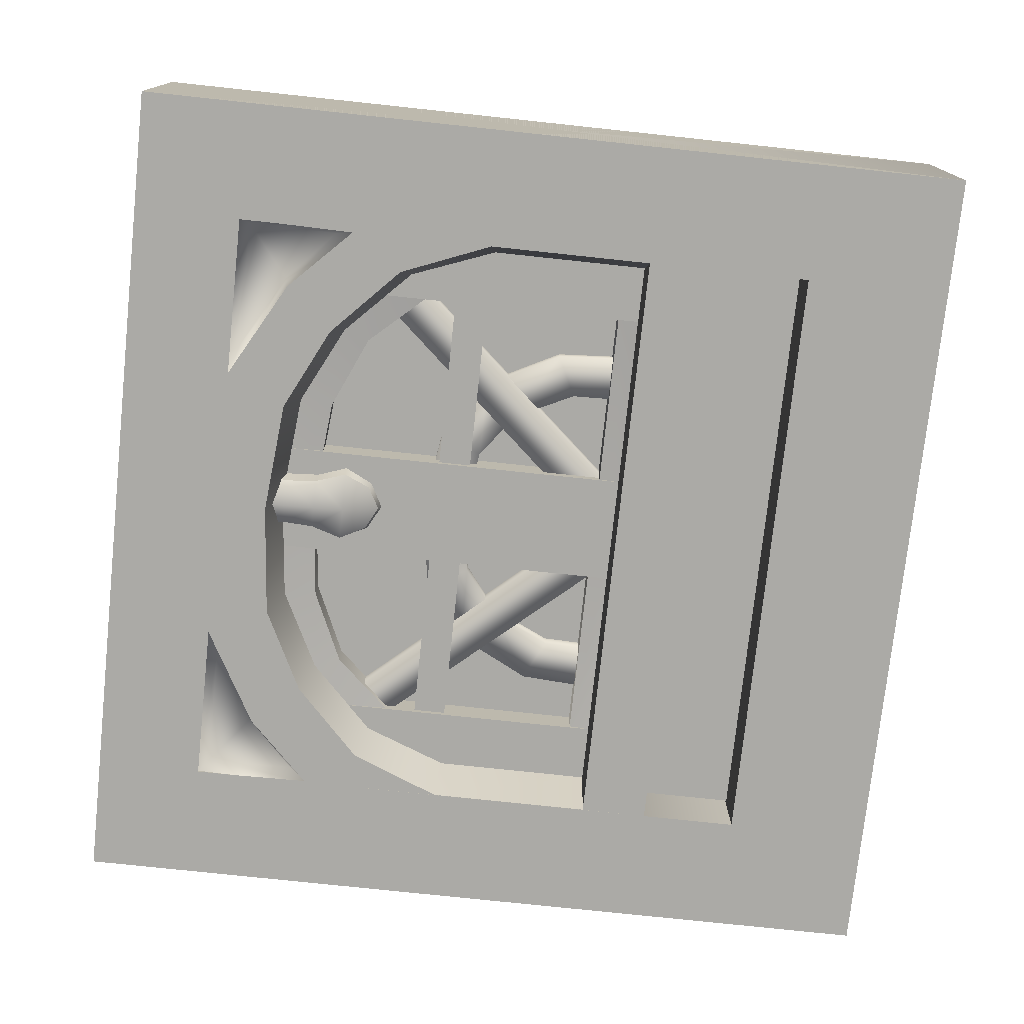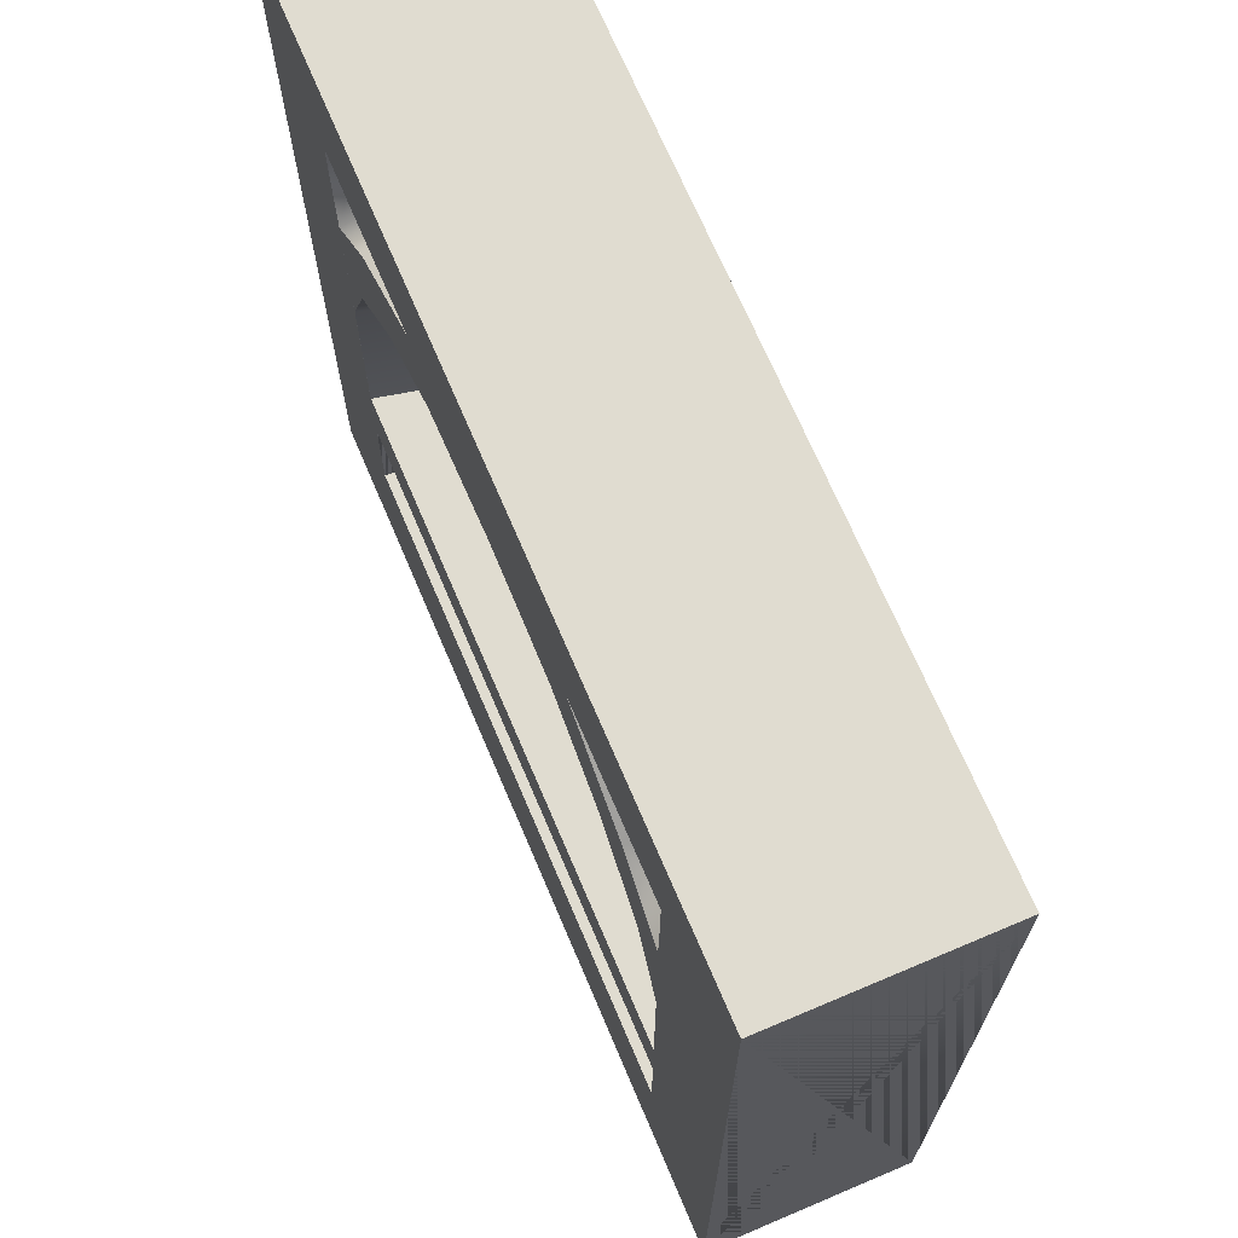
<metadata>
{"format":"obj","ext":"obj","renderer":"f3d","projection":"perspective","resolution":1024,"background":"white","views":[{"elev":-75.8,"azim":-96.1,"up":"+Z"},{"elev":69.5,"azim":67.0,"up":"+Y"}]}
</metadata>
<code>
v  50 0 -23.56
v  50 0 -0
v  -0 0 -0
v  -0 0 -23.56
v  14.02 17.27 -0
v  -0 100 -0
v  -0 100 -23.56
v  14.02 100 -0
v  14.02 17.27 -23.56
v  14.02 100 -23.56
v  50 17.27 -0
v  50 17.27 -23.56
v  22.51 28.22 -7.413
v  22.51 100 -7.413
v  14.41 100 -7.413
v  14.41 17.26 -7.413
v  43.5 28.22 -7.413
v  43.5 28.22 -16.14
v  22.51 28.22 -16.14
v  22.51 100 -16.14
v  43.5 100 -7.413
v  43.5 100 -16.14
v  50 92.2 -7.711
v  46.52 89.98 -7.711
v  46.98 89.92 -6.127
v  50 91.73 -6.419
v  45.11 86.73 -7.711
v  45.6 86.73 -5.606
v  46.5 82.96 -7.711
v  46.9 82.96 -5.395
v  46.79 79.19 -7.711
v  46.58 75.56 -7.711
v  46.98 75.56 -5.375
v  47.24 79.19 -5.185
v  45.3 71.92 -7.711
v  46.95 68.56 -7.711
v  47.3 68.82 -6.126
v  45.79 71.92 -5.566
v  50 66.91 -7.711
v  50 67.37 -6.418
v  50 86.69 -3.604
v  50 75.49 -3.221
v  50 79.22 -2.877
v  50 82.95 -3.241
v  50 71.77 -3.564
v  50 17.26 -7.413
v  21.41 90.02 -8.184
v  21.41 86.05 -8.184
v  43.69 86.05 -8.184
v  43.69 90.02 -8.184
v  43.69 90.02 -11.29
v  21.41 90.02 -11.29
v  21.41 86.05 -11.29
v  43.69 86.05 -11.29
v  21.41 60.13 -8.184
v  21.41 56.16 -8.184
v  43.69 56.16 -8.184
v  43.69 60.13 -8.184
v  43.69 60.13 -11.29
v  21.41 60.13 -11.29
v  21.41 56.16 -11.29
v  43.69 56.16 -11.29
v  100 0 -23.56
v  100 0 -0
v  85.98 17.27 -0
v  100 100 -0
v  85.98 100 -0
v  85.98 100 -23.56
v  85.98 17.27 -23.56
v  77.49 28.22 -7.413
v  85.59 17.26 -7.413
v  85.59 100 -7.413
v  77.49 100 -7.413
v  77.49 28.22 -16.14
v  56.5 28.22 -16.14
v  56.5 28.22 -7.413
v  77.49 100 -16.14
v  56.5 100 -7.413
v  56.5 100 -16.14
v  53.02 89.92 -6.127
v  53.48 89.98 -7.711
v  54.4 86.73 -5.606
v  54.89 86.73 -7.711
v  53.5 82.96 -7.711
v  53.1 82.96 -5.395
v  53.21 79.19 -7.711
v  52.76 79.19 -5.185
v  53.02 75.56 -5.375
v  53.42 75.56 -7.711
v  54.7 71.92 -7.711
v  54.21 71.92 -5.566
v  52.7 68.82 -6.126
v  53.05 68.56 -7.711
v  78.59 90.02 -8.184
v  56.31 90.02 -8.184
v  56.31 86.05 -8.184
v  78.59 86.05 -8.184
v  78.59 90.02 -11.29
v  56.31 90.02 -11.29
v  56.31 86.05 -11.29
v  78.59 86.05 -11.29
v  78.59 60.13 -8.184
v  56.31 60.13 -8.184
v  56.31 56.16 -8.184
v  78.59 56.16 -8.184
v  78.59 60.13 -11.29
v  56.31 60.13 -11.29
v  56.31 56.16 -11.29
v  78.59 56.16 -11.29
v  100 100 -23.56
v  14.41 17.26 -16.14
v  14.41 100 -16.14
v  50 92.2 -15.84
v  50 91.73 -17.14
v  46.98 89.92 -17.43
v  46.52 89.98 -15.84
v  45.6 86.73 -17.95
v  45.11 86.73 -15.84
v  46.5 82.96 -15.84
v  46.9 82.96 -18.16
v  46.79 79.19 -15.84
v  47.24 79.19 -18.37
v  46.98 75.56 -18.18
v  46.58 75.56 -15.84
v  45.3 71.92 -15.84
v  45.79 71.92 -17.99
v  47.3 68.82 -17.43
v  46.95 68.56 -15.84
v  50 66.91 -15.84
v  50 67.37 -17.14
v  50 86.69 -19.95
v  50 79.22 -20.68
v  50 75.49 -20.34
v  50 82.95 -20.32
v  50 71.77 -19.99
v  50 17.26 -16.14
v  21.41 90.02 -15.37
v  43.69 90.02 -15.37
v  43.69 86.05 -15.37
v  21.41 86.05 -15.37
v  21.41 90.02 -12.27
v  43.69 90.02 -12.27
v  43.69 86.05 -12.27
v  21.41 86.05 -12.27
v  21.41 60.13 -15.37
v  43.69 60.13 -15.37
v  43.69 56.16 -15.37
v  21.41 56.16 -15.37
v  21.41 60.13 -12.27
v  43.69 60.13 -12.27
v  43.69 56.16 -12.27
v  21.41 56.16 -12.27
v  85.59 100 -16.14
v  85.59 17.26 -16.14
v  53.48 89.98 -15.84
v  53.02 89.92 -17.43
v  54.89 86.73 -15.84
v  54.4 86.73 -17.95
v  53.5 82.96 -15.84
v  53.1 82.96 -18.16
v  53.21 79.19 -15.84
v  53.42 75.56 -15.84
v  53.02 75.56 -18.18
v  52.76 79.19 -18.37
v  54.7 71.92 -15.84
v  53.05 68.56 -15.84
v  52.7 68.82 -17.43
v  54.21 71.92 -17.99
v  78.59 90.02 -15.37
v  78.59 86.05 -15.37
v  56.31 86.05 -15.37
v  56.31 90.02 -15.37
v  56.31 90.02 -12.27
v  78.59 90.02 -12.27
v  78.59 86.05 -12.27
v  56.31 86.05 -12.27
v  78.59 60.13 -15.37
v  78.59 56.16 -15.37
v  56.31 56.16 -15.37
v  56.31 60.13 -15.37
v  56.31 60.13 -12.27
v  78.59 60.13 -12.27
v  78.59 56.16 -12.27
v  56.31 56.16 -12.27
g lower1
f 1 2 3
f 3 4 1
f 2 5 3
f 3 6 7
f 7 4 3
f 6 3 5
f 5 8 6
f 8 5 9
f 9 10 8
f 5 11 12
f 12 9 5
f 2 11 5
f 13 14 15
f 15 16 13
f 13 17 18
f 18 19 13
f 13 19 20
f 20 14 13
f 21 22 18
f 18 17 21
f 23 24 25
f 25 26 23
f 24 27 28
f 28 25 24
f 29 30 28
f 28 27 29
f 31 32 33
f 33 34 31
f 35 36 37
f 37 38 35
f 39 40 37
f 37 36 39
f 25 28 41
f 41 26 25
f 34 33 42
f 42 43 34
f 30 44 41
f 41 28 30
f 37 40 45
f 45 38 37
f 31 34 30
f 30 29 31
f 32 35 38
f 38 33 32
f 33 38 45
f 45 42 33
f 34 43 44
f 44 30 34
f 46 17 13
f 13 16 46
f 47 48 49
f 49 50 47
f 47 50 51
f 51 52 47
f 49 48 53
f 53 54 49
f 55 56 57
f 57 58 55
f 55 58 59
f 59 60 55
f 57 56 61
f 61 62 57
f 1 63 64
f 64 2 1
f 2 64 65
f 66 67 65
f 65 64 66
f 67 68 69
f 69 65 67
f 65 69 12
f 12 11 65
f 2 65 11
f 70 71 72
f 72 73 70
f 70 74 75
f 75 76 70
f 70 73 77
f 77 74 70
f 78 76 75
f 75 79 78
f 23 26 80
f 80 81 23
f 81 80 82
f 82 83 81
f 84 83 82
f 82 85 84
f 86 87 88
f 88 89 86
f 90 91 92
f 92 93 90
f 39 93 92
f 92 40 39
f 80 26 41
f 41 82 80
f 87 43 42
f 42 88 87
f 85 82 41
f 41 44 85
f 92 91 45
f 45 40 92
f 86 84 85
f 85 87 86
f 89 88 91
f 91 90 89
f 88 42 45
f 45 91 88
f 87 85 44
f 44 43 87
f 46 71 70
f 70 76 46
f 21 17 76
f 76 78 21
f 94 95 96
f 96 97 94
f 94 98 99
f 99 95 94
f 96 100 101
f 101 97 96
f 102 103 104
f 104 105 102
f 102 106 107
f 107 103 102
f 104 108 109
f 109 105 104
f 52 51 54
f 54 53 52
f 60 59 62
f 62 61 60
f 98 101 100
f 100 99 98
f 106 109 108
f 108 107 106
f 110 66 64
f 64 63 110
f 17 46 76
f 1 4 9
f 7 10 9
f 9 4 7
f 1 9 12
f 19 111 112
f 112 20 19
f 113 114 115
f 115 116 113
f 116 115 117
f 117 118 116
f 119 118 117
f 117 120 119
f 121 122 123
f 123 124 121
f 125 126 127
f 127 128 125
f 129 128 127
f 127 130 129
f 115 114 131
f 131 117 115
f 122 132 133
f 133 123 122
f 120 117 131
f 131 134 120
f 127 126 135
f 135 130 127
f 121 119 120
f 120 122 121
f 124 123 126
f 126 125 124
f 123 133 135
f 135 126 123
f 122 120 134
f 134 132 122
f 136 111 19
f 19 18 136
f 137 138 139
f 139 140 137
f 137 141 142
f 142 138 137
f 139 143 144
f 144 140 139
f 145 146 147
f 147 148 145
f 145 149 150
f 150 146 145
f 147 151 152
f 152 148 147
f 1 69 63
f 110 63 69
f 69 68 110
f 1 12 69
f 74 77 153
f 153 154 74
f 113 155 156
f 156 114 113
f 155 157 158
f 158 156 155
f 159 160 158
f 158 157 159
f 161 162 163
f 163 164 161
f 165 166 167
f 167 168 165
f 129 130 167
f 167 166 129
f 156 158 131
f 131 114 156
f 164 163 133
f 133 132 164
f 160 134 131
f 131 158 160
f 167 130 135
f 135 168 167
f 161 164 160
f 160 159 161
f 162 165 168
f 168 163 162
f 163 168 135
f 135 133 163
f 164 132 134
f 134 160 164
f 136 75 74
f 74 154 136
f 22 79 75
f 75 18 22
f 169 170 171
f 171 172 169
f 169 172 173
f 173 174 169
f 171 170 175
f 175 176 171
f 177 178 179
f 179 180 177
f 177 180 181
f 181 182 177
f 179 178 183
f 183 184 179
f 141 144 143
f 143 142 141
f 149 152 151
f 151 150 149
f 174 173 176
f 176 175 174
f 182 181 184
f 184 183 182
f 18 75 136
v  50 100 -0
v  50 100 -23.56
v  -0 100 -23.56
v  -0 100 -0
v  -0 0 -23.56
v  -0 0 -0
v  14.02 28.81 -0
v  14.02 0 -0
v  33.09 87.2 -0
v  50 87.2 -0
v  50 28.81 -0
v  14.02 28.81 -23.56
v  50 28.81 -23.56
v  14.02 0 -23.56
v  21.62 80.8 -0
v  20.88 81.3 -2.637
v  14.82 75.52 -2.637
v  14.17 73.37 -0
v  13.94 87.2 -0
v  14.65 86.22 -2.637
v  29.74 86.22 -2.637
v  36.58 80.01 -0.0095
v  50 81.28 -0.0095
v  26.68 75.08 -0.0095
v  14.05 56.35 -0.0095
v  18.37 67.13 -0.0095
v  50 36.87 -0.0095
v  14.05 36.87 -0.0095
v  37.05 78.55 -7.483
v  50 79.81 -7.483
v  19.56 65.99 -7.483
v  27.5 73.78 -7.483
v  15.67 55.79 -7.483
v  15.67 36.87 -7.483
v  50 36.87 -7.483
v  28.54 70.63 -7.789
v  37.3 74.55 -7.818
v  22.45 63.91 -7.792
v  19.7 55.4 -7.817
v  19.7 39.34 -7.856
v  50 39.32 -7.804
v  50 75.82 -7.818
v  22.51 17.86 -7.413
v  22.51 -0 -7.413
v  22.51 -0 -16.14
v  22.51 17.86 -16.14
v  43.5 17.86 -7.413
v  43.5 17.86 -16.14
v  43.5 0 -7.413
v  43.5 0 -16.14
v  14.41 29.22 -7.413
v  50 29.22 -7.413
v  14.41 -0 -7.413
v  100 100 -0
v  100 100 -23.56
v  100 0 -0
v  100 0 -23.56
v  85.98 28.81 -0
v  85.98 0 -0
v  66.91 87.2 -0
v  85.98 28.81 -23.56
v  85.98 0 -23.56
v  78.38 80.8 -0
v  85.83 73.37 -0
v  85.18 75.52 -2.637
v  79.12 81.3 -2.637
v  86.06 87.2 -0
v  70.26 86.22 -2.637
v  85.35 86.22 -2.637
v  63.42 80.01 -0.0095
v  73.32 75.08 -0.0095
v  81.63 67.13 -0.0095
v  85.95 56.35 -0.0095
v  85.95 36.87 -0.0095
v  62.95 78.55 -7.483
v  72.5 73.78 -7.483
v  80.44 65.99 -7.483
v  84.33 55.79 -7.483
v  84.33 36.87 -7.483
v  62.7 74.55 -7.818
v  71.46 70.63 -7.789
v  77.55 63.91 -7.792
v  80.3 55.4 -7.817
v  80.3 39.34 -7.856
v  56.5 17.86 -7.413
v  56.5 0 -7.413
v  77.49 17.86 -7.413
v  77.49 17.86 -16.14
v  77.49 -0 -16.14
v  77.49 -0 -7.413
v  56.5 17.86 -16.14
v  56.5 0 -16.14
v  85.59 29.06 -7.413
v  85.59 -0 -7.413
v  47.3 38.61 -8.584
v  47.3 76.36 -8.584
v  47.3 76.36 -14.97
v  47.3 38.61 -14.97
v  52.7 76.36 -8.584
v  52.7 38.61 -8.584
v  52.7 38.61 -14.97
v  52.7 76.36 -14.97
v  79.25 64.81 -14.75
v  79.25 64.81 -8.584
v  53.92 35.96 -8.933
v  53.92 35.96 -14.86
v  75.63 68.19 -14.75
v  50 39.29 -14.86
v  50 39.29 -8.929
v  75.63 68.19 -8.584
v  57.93 55.06 -9.2
v  63.46 50.86 -9.2
v  67.11 55 -9.2
v  59.68 60.13 -9.2
v  67.11 55 -14.36
v  59.68 60.13 -14.36
v  63.46 50.86 -14.36
v  57.93 55.06 -14.36
v  52.26 55.98 -9.2
v  52.26 61.4 -9.2
v  52.26 55.98 -14.35
v  52.26 61.4 -14.35
v  71.63 46.17 -9.2
v  71.63 46.17 -14.36
v  66.77 43.77 -9.2
v  66.77 43.77 -14.36
v  72.09 38.62 -14.36
v  72.09 38.62 -9.2
v  66.9 38.62 -9.2
v  66.9 38.62 -14.36
v  20.75 64.81 -14.75
v  46.08 35.96 -14.86
v  46.08 35.96 -8.933
v  20.75 64.81 -8.584
v  24.37 68.19 -14.75
v  24.37 68.19 -8.584
v  42.07 55.06 -9.2
v  40.32 60.13 -9.2
v  32.89 55 -9.2
v  36.54 50.86 -9.2
v  40.32 60.13 -14.36
v  32.89 55 -14.36
v  36.54 50.86 -14.36
v  42.07 55.06 -14.36
v  47.74 55.98 -9.2
v  47.74 61.4 -9.2
v  47.74 55.98 -14.35
v  47.74 61.4 -14.35
v  28.37 46.17 -14.36
v  28.37 46.17 -9.2
v  33.23 43.77 -9.2
v  33.23 43.77 -14.36
v  27.91 38.62 -14.36
v  27.91 38.62 -9.2
v  33.1 38.62 -9.2
v  33.1 38.62 -14.36
v  50 87.2 -23.56
v  33.09 87.2 -23.56
v  21.62 80.8 -23.56
v  14.17 73.37 -23.56
v  14.82 75.52 -20.92
v  20.88 81.3 -20.92
v  13.94 87.2 -23.56
v  29.74 86.22 -20.92
v  14.65 86.22 -20.92
v  50 81.28 -23.55
v  36.58 80.01 -23.55
v  26.68 75.08 -23.55
v  18.37 67.13 -23.55
v  14.05 56.35 -23.55
v  14.05 36.87 -23.55
v  50 36.87 -23.55
v  37.05 78.55 -16.07
v  50 79.81 -16.07
v  27.5 73.78 -16.07
v  19.56 65.99 -16.07
v  15.67 55.79 -16.07
v  15.67 36.87 -16.07
v  50 36.87 -16.07
v  37.3 74.55 -15.73
v  28.54 70.63 -15.77
v  22.45 63.91 -15.76
v  19.7 55.4 -15.73
v  19.7 39.34 -15.68
v  50 39.32 -15.75
v  50 75.82 -15.73
v  14.41 29.22 -16.14
v  50 29.22 -16.14
v  14.41 -0 -16.14
v  66.91 87.2 -23.56
v  78.38 80.8 -23.56
v  79.12 81.3 -20.92
v  85.18 75.52 -20.92
v  85.83 73.37 -23.56
v  86.06 87.2 -23.56
v  85.35 86.22 -20.92
v  70.26 86.22 -20.92
v  63.42 80.01 -23.55
v  73.32 75.08 -23.55
v  85.95 56.35 -23.55
v  81.63 67.13 -23.55
v  85.95 36.87 -23.55
v  62.95 78.55 -16.07
v  80.44 65.99 -16.07
v  72.5 73.78 -16.07
v  84.33 55.79 -16.07
v  84.33 36.87 -16.07
v  71.46 70.63 -15.77
v  62.7 74.55 -15.73
v  77.55 63.91 -15.76
v  80.3 55.4 -15.73
v  80.3 39.34 -15.68
v  85.59 29.06 -16.14
v  85.59 -0 -16.14
g upper1
f 185 186 187
f 187 188 185
f 188 187 189
f 189 190 188
f 191 190 192
f 185 193 194
f 195 191 196
f 196 197 195
f 191 192 198
f 198 196 191
f 199 200 201
f 201 202 199
f 203 204 205
f 205 193 203
f 193 206 207
f 207 194 193
f 199 208 206
f 206 193 199
f 202 209 210
f 191 195 211
f 211 212 191
f 213 214 207
f 207 206 213
f 210 215 216
f 216 208 210
f 217 215 210
f 210 209 217
f 218 217 209
f 209 212 218
f 211 219 218
f 218 212 211
f 201 200 204
f 202 201 204
f 204 203 202
f 199 193 205
f 205 200 199
f 202 210 208
f 208 199 202
f 213 206 208
f 208 216 213
f 200 205 204
f 216 220 221
f 221 213 216
f 215 222 220
f 220 216 215
f 215 217 223
f 223 222 215
f 217 218 224
f 224 223 217
f 219 225 224
f 224 218 219
f 214 213 221
f 221 226 214
f 227 228 229
f 229 230 227
f 231 227 230
f 230 232 231
f 233 231 232
f 232 234 233
f 188 203 193
f 193 185 188
f 191 212 190
f 209 188 190
f 190 212 209
f 209 202 188
f 202 203 188
f 235 227 231
f 231 236 235
f 227 235 237
f 237 228 227
f 185 238 239
f 239 186 185
f 238 240 241
f 241 239 238
f 242 243 240
f 185 194 244
f 195 197 245
f 245 242 195
f 242 245 246
f 246 243 242
f 247 248 249
f 249 250 247
f 251 244 252
f 252 253 251
f 244 194 207
f 207 254 244
f 247 244 254
f 254 255 247
f 248 256 257
f 242 258 211
f 211 195 242
f 259 254 207
f 207 214 259
f 256 255 260
f 260 261 256
f 262 257 256
f 256 261 262
f 263 258 257
f 257 262 263
f 211 258 263
f 263 219 211
f 249 253 250
f 248 251 253
f 253 249 248
f 247 250 252
f 252 244 247
f 248 247 255
f 255 256 248
f 259 260 255
f 255 254 259
f 250 253 252
f 260 259 264
f 264 265 260
f 261 260 265
f 265 266 261
f 261 266 267
f 267 262 261
f 262 267 268
f 268 263 262
f 268 225 219
f 219 263 268
f 214 226 264
f 264 259 214
f 269 231 233
f 233 270 269
f 271 272 273
f 273 274 271
f 269 275 272
f 272 271 269
f 270 276 275
f 275 269 270
f 238 185 244
f 244 251 238
f 242 240 258
f 257 258 240
f 240 238 257
f 257 238 248
f 248 238 251
f 277 236 269
f 269 271 277
f 271 274 278
f 278 277 271
f 269 236 231
f 279 280 281
f 281 282 279
f 283 284 285
f 285 286 283
f 283 280 279
f 279 284 283
f 287 288 289
f 289 290 287
f 291 292 293
f 293 294 291
f 295 296 297
f 297 298 295
f 298 297 299
f 299 300 298
f 301 296 295
f 295 302 301
f 303 295 298
f 298 304 303
f 295 303 305
f 305 302 295
f 306 304 298
f 298 300 306
f 299 297 307
f 307 308 299
f 307 297 296
f 296 309 307
f 309 296 301
f 301 310 309
f 311 308 307
f 307 312 311
f 312 307 309
f 309 313 312
f 313 309 310
f 310 314 313
f 288 294 293
f 293 289 288
f 315 316 317
f 317 318 315
f 319 320 293
f 293 292 319
f 321 322 323
f 323 324 321
f 322 325 326
f 326 323 322
f 327 328 321
f 321 324 327
f 329 330 322
f 322 321 329
f 321 328 331
f 331 329 321
f 332 325 322
f 322 330 332
f 326 333 334
f 334 323 326
f 334 335 324
f 324 323 334
f 335 336 327
f 327 324 335
f 337 338 334
f 334 333 337
f 338 339 335
f 335 334 338
f 339 340 336
f 336 335 339
f 293 320 318
f 318 317 293
f 196 198 189
f 186 341 342
f 343 344 345
f 345 346 343
f 347 342 348
f 348 349 347
f 342 341 350
f 350 351 342
f 343 342 351
f 351 352 343
f 344 353 354
f 196 355 356
f 356 197 196
f 357 351 350
f 350 358 357
f 353 352 359
f 359 360 353
f 361 354 353
f 353 360 361
f 362 355 354
f 354 361 362
f 356 355 362
f 362 363 356
f 345 349 346
f 344 347 349
f 349 345 344
f 343 346 348
f 348 342 343
f 344 343 352
f 352 353 344
f 357 359 352
f 352 351 357
f 346 349 348
f 359 357 364
f 364 365 359
f 360 359 365
f 365 366 360
f 360 366 367
f 367 361 360
f 361 367 368
f 368 362 361
f 368 369 363
f 363 362 368
f 221 364 370
f 370 226 221
f 365 364 221
f 221 220 365
f 366 365 220
f 220 222 366
f 223 367 366
f 366 222 223
f 224 368 367
f 367 223 224
f 358 370 364
f 364 357 358
f 224 225 369
f 369 368 224
f 187 186 342
f 342 347 187
f 196 189 355
f 354 355 189
f 189 187 354
f 354 187 344
f 344 187 347
f 371 372 232
f 232 230 371
f 230 229 373
f 373 371 230
f 245 241 246
f 186 374 341
f 375 376 377
f 377 378 375
f 379 380 381
f 381 374 379
f 374 382 350
f 350 341 374
f 375 383 382
f 382 374 375
f 378 384 385
f 245 197 356
f 356 386 245
f 387 358 350
f 350 382 387
f 385 388 389
f 389 383 385
f 390 388 385
f 385 384 390
f 391 390 384
f 384 386 391
f 356 363 391
f 391 386 356
f 377 376 380
f 378 377 380
f 380 379 378
f 375 374 381
f 381 376 375
f 378 385 383
f 383 375 378
f 387 382 383
f 383 389 387
f 376 381 380
f 389 392 393
f 393 387 389
f 388 394 392
f 392 389 388
f 388 390 395
f 395 394 388
f 390 391 396
f 396 395 390
f 363 369 396
f 396 391 363
f 264 226 370
f 370 393 264
f 392 265 264
f 264 393 392
f 394 266 265
f 265 392 394
f 267 266 394
f 394 395 267
f 268 267 395
f 395 396 268
f 358 387 393
f 393 370 358
f 268 396 369
f 369 225 268
f 275 276 234
f 234 232 275
f 239 379 374
f 374 186 239
f 245 386 241
f 384 239 241
f 241 386 384
f 384 378 239
f 378 379 239
f 397 272 275
f 275 372 397
f 272 397 398
f 398 273 272
f 275 232 372
f 286 285 282
f 282 281 286
f 302 300 299
f 299 301 302
f 305 306 300
f 300 302 305
f 308 310 301
f 301 299 308
f 311 314 310
f 310 308 311
f 292 291 287
f 287 290 292
f 328 327 326
f 326 325 328
f 331 328 325
f 325 332 331
f 333 326 327
f 327 336 333
f 337 333 336
f 336 340 337
f 315 319 292
f 292 316 315
v  85.77 0 -11.85
v  85.77 75.82 -11.47
v  14.23 75.82 -11.47
v  14.23 0 -11.85
v  85.77 0 -11.7
v  14.23 0 -11.7
v  14.23 75.82 -12.08
v  85.77 75.82 -12.08
g upper
f 399 400 401
f 401 402 399
f 403 404 405
f 405 406 403
v  85.77 17.65 -12.23
v  85.77 100 -11.85
v  14.23 100 -11.85
v  14.23 17.65 -12.23
v  85.77 17.65 -11.33
v  14.23 17.65 -11.33
v  14.23 100 -11.7
v  85.77 100 -11.7
g lower
f 407 408 409
f 409 410 407
f 411 412 413
f 413 414 411

</code>
